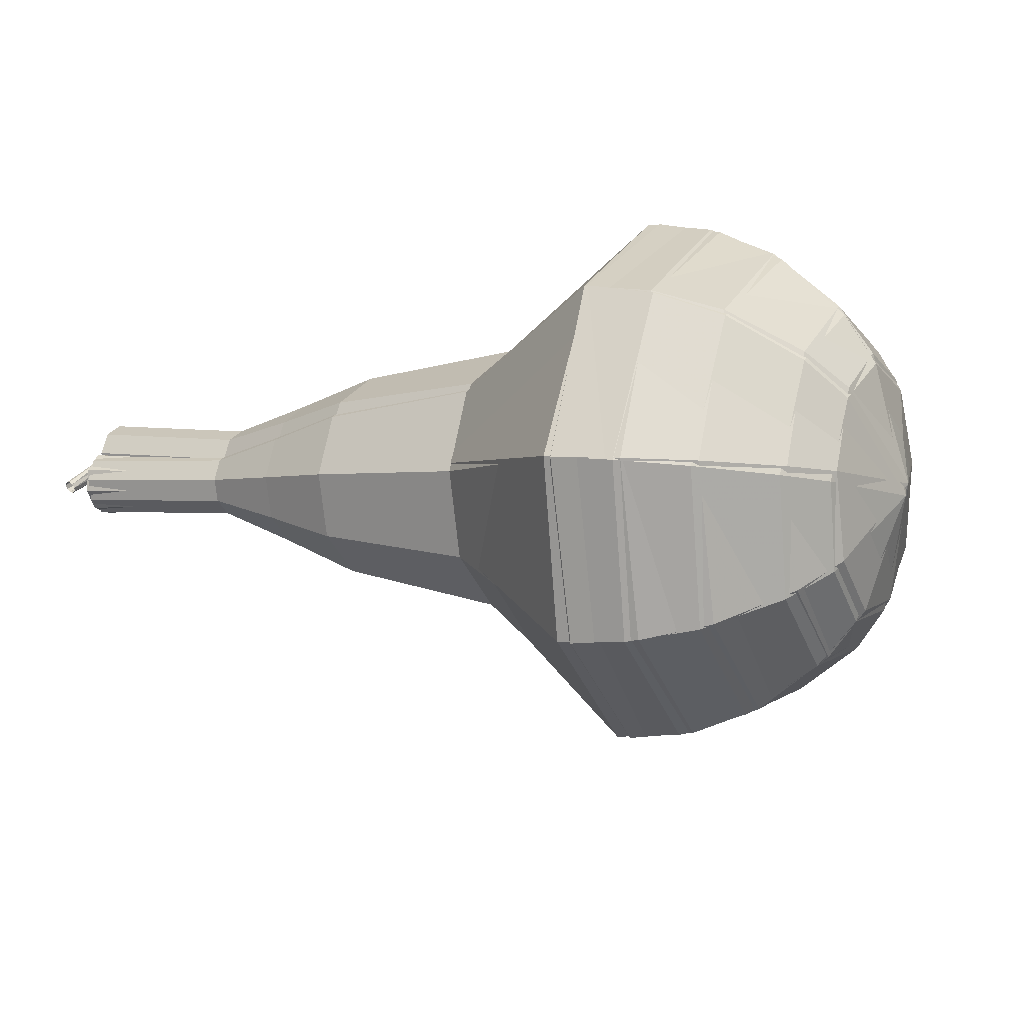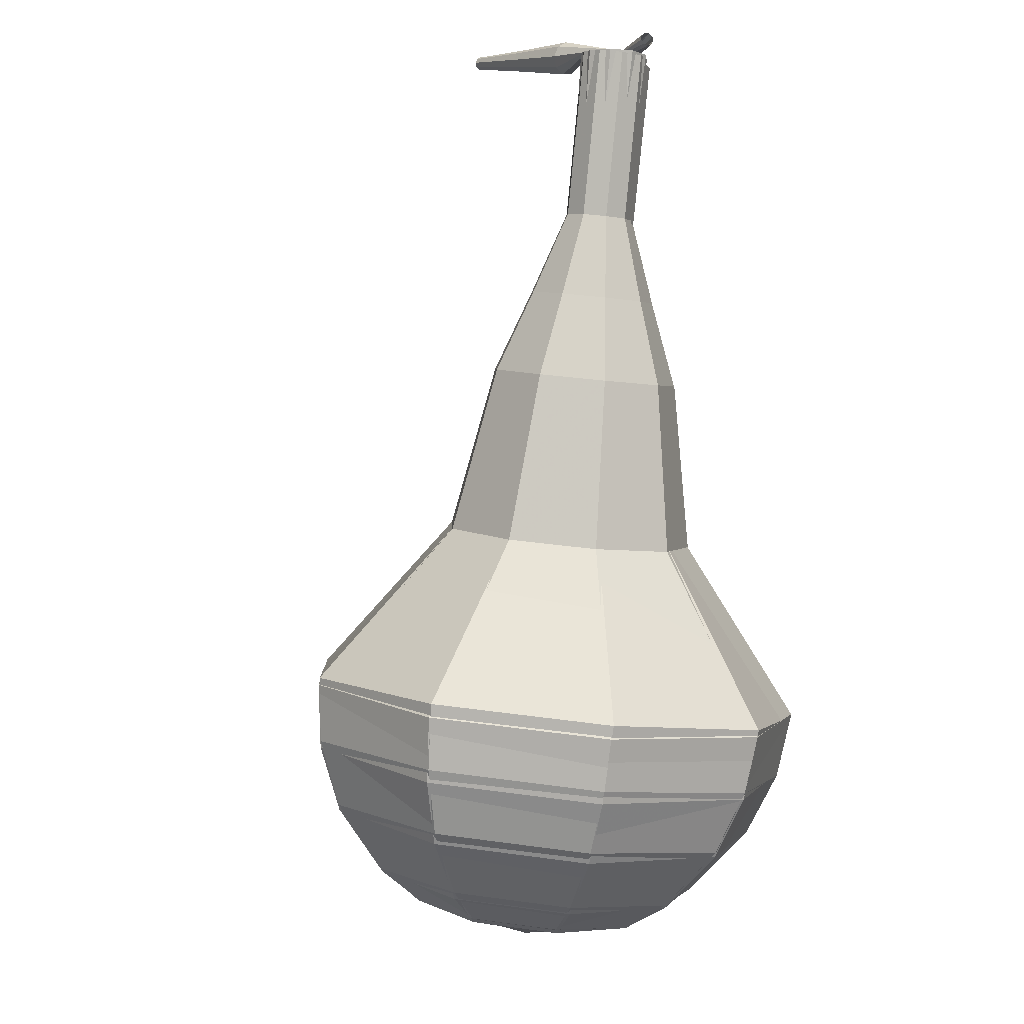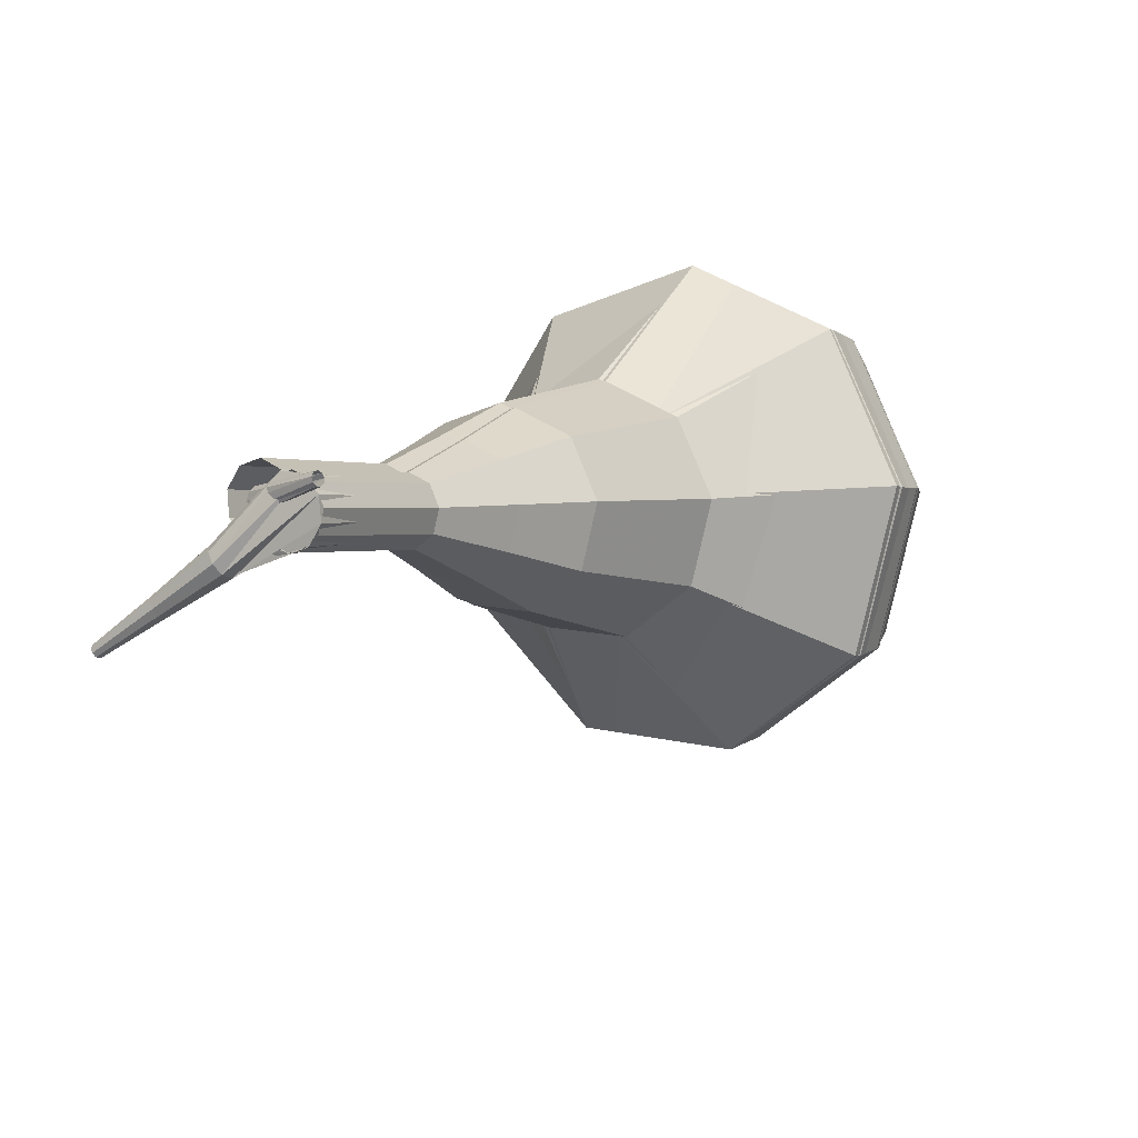
<metadata>
{"format":"obj","ext":"obj","renderer":"f3d","projection":"perspective","resolution":1024,"background":"white","views":[{"elev":-47.4,"azim":-142.8,"up":"+Z"},{"elev":-66.8,"azim":103.7,"up":"+Z"},{"elev":23.0,"azim":102.2,"up":"+Y"}]}
</metadata>
<code>
g tube1
v 89.39 97.85 118.9
v 90.9 97.17 115.9
v 92.51 94.63 114.4
v 93.46 91.42 114.9
v 93.3 89.04 117.3
v 92.12 88.6 120.5
v 90.46 90.32 122.9
v 89.1 93.38 123.4
v 88.67 96.35 121.9
v 89.39 97.85 118.9
v 89.03 96.31 118.6
v 90.14 95.81 116.4
v 91.31 93.95 115.2
v 92.01 91.6 115.6
v 91.89 89.85 117.4
v 91.03 89.54 119.7
v 89.81 90.79 121.5
v 88.82 93.03 121.9
v 88.51 95.21 120.7
v 89.03 96.31 118.6
v 89.47 92.6 118.2
v 89.47 92.6 118.2
v 89.47 92.6 118.2
v 89.47 92.6 118.2
v 89.47 92.6 118.2
v 89.47 92.6 118.2
v 89.47 92.6 118.2
v 89.47 92.6 118.2
v 89.47 92.6 118.2
v 89.47 92.6 118.2
v 113.1 100.9 128.2
v 113.1 101 128
v 113 101.2 127.9
v 113 101.4 128
v 112.8 101.5 128.1
v 112.8 101.5 128.3
v 112.8 101.4 128.5
v 112.9 101.1 128.5
v 113 101 128.4
v 113.1 100.9 128.2
v 114 102.1 126.4
v 113.9 102.1 126.3
v 113.8 102.1 126.3
v 113.7 102.2 126.3
v 113.7 102.3 126.4
v 113.7 102.4 126.4
v 113.9 102.4 126.5
v 114 102.3 126.5
v 114 102.2 126.5
v 114 102.1 126.4
f 1 2 12
f 12 11 1
f 2 3 13
f 13 12 2
f 3 4 14
f 14 13 3
f 4 5 15
f 15 14 4
f 5 6 16
f 16 15 5
f 6 7 17
f 17 16 6
f 7 8 18
f 18 17 7
f 8 9 19
f 19 18 8
f 9 10 20
f 20 19 9
f 11 12 22
f 22 21 11
f 12 13 23
f 23 22 12
f 13 14 24
f 24 23 13
f 14 15 25
f 25 24 14
f 15 16 26
f 26 25 15
f 16 17 27
f 27 26 16
f 17 18 28
f 28 27 17
f 18 19 29
f 29 28 18
f 19 20 30
f 30 29 19
f 21 22 32
f 32 31 21
f 22 23 33
f 33 32 22
f 23 24 34
f 34 33 23
f 24 25 35
f 35 34 24
f 25 26 36
f 36 35 25
f 26 27 37
f 37 36 26
f 27 28 38
f 38 37 27
f 28 29 39
f 39 38 28
f 29 30 40
f 40 39 29
f 31 32 42
f 42 41 31
f 32 33 43
f 43 42 32
f 33 34 44
f 44 43 33
f 34 35 45
f 45 44 34
f 35 36 46
f 46 45 35
f 36 37 47
f 47 46 36
f 37 38 48
f 48 47 37
f 38 39 49
f 49 48 38
f 39 40 50
f 50 49 39
v 112.6 102.2 128.2
v 112.9 102 127.6
v 113.2 101.5 127.3
v 113.4 100.9 127.4
v 113.4 100.4 127.9
v 113.1 100.3 128.6
v 112.8 100.6 129
v 112.5 101.3 129.1
v 112.4 101.9 128.8
v 112.6 102.2 128.2
v 110.5 101.4 127.3
v 110.8 101.3 126.7
v 111.1 100.7 126.4
v 111.3 100.1 126.5
v 111.3 99.61 127
v 111 99.52 127.6
v 110.7 99.87 128.1
v 110.4 100.5 128.2
v 110.3 101.1 127.9
v 110.5 101.4 127.3
v 108.4 100.6 126.4
v 108.7 100.5 125.8
v 109 99.96 125.5
v 109.2 99.31 125.6
v 109.1 98.83 126.1
v 108.9 98.74 126.7
v 108.6 99.09 127.2
v 108.3 99.71 127.3
v 108.2 100.3 127
v 108.4 100.6 126.4
v 105.9 100.7 125.5
v 106.5 100.4 124.4
v 107.1 99.43 123.8
v 107.5 98.22 124
v 107.4 97.32 124.9
v 107 97.16 126.1
v 106.3 97.8 127
v 105.8 98.96 127.2
v 105.7 100.1 126.6
v 105.9 100.7 125.5
v 103.5 100.8 124.6
v 104.4 100.4 122.9
v 105.3 98.93 122
v 105.8 97.11 122.4
v 105.7 95.76 123.7
v 105 95.51 125.5
v 104.1 96.48 126.9
v 103.3 98.22 127.2
v 103.1 99.9 126.3
v 103.5 100.8 124.6
v 98.94 100.1 122.8
v 100.1 99.56 120.6
v 101.3 97.64 119.4
v 102 95.21 119.8
v 101.9 93.41 121.6
v 101 93.08 124
v 99.75 94.38 125.8
v 98.72 96.69 126.2
v 98.4 98.94 125
v 98.94 100.1 122.8
v 93.41 102 121
v 95.7 101 116.5
v 98.13 97.17 114.1
v 99.56 92.31 115
v 99.33 88.72 118.6
v 97.54 88.06 123.4
v 95.03 90.65 127
v 92.97 95.27 127.9
v 92.33 99.77 125.5
v 93.41 102 121
v 91.86 101.2 120.3
v 94.08 100.2 116
v 96.43 96.5 113.7
v 97.82 91.8 114.5
v 97.59 88.31 118
v 95.85 87.68 122.6
v 93.42 90.18 126.1
v 91.43 94.66 126.9
v 90.82 99.02 124.6
v 91.86 101.2 120.3
v 90.49 99.89 119.6
v 92.47 99 115.7
v 94.58 95.68 113.7
v 95.82 91.47 114.4
v 95.62 88.36 117.5
v 94.06 87.78 121.7
v 91.89 90.03 124.8
v 90.11 94.04 125.5
v 89.56 97.93 123.5
v 90.49 99.89 119.6
v 89.39 97.85 118.9
v 90.9 97.17 115.9
v 92.51 94.63 114.4
v 93.46 91.42 114.9
v 93.3 89.04 117.3
v 92.12 88.6 120.5
v 90.46 90.32 122.9
v 89.1 93.38 123.4
v 88.67 96.35 121.9
v 89.39 97.85 118.9
v 89.03 96.31 118.6
v 90.14 95.81 116.4
v 91.31 93.95 115.2
v 92.01 91.6 115.6
v 91.89 89.85 117.4
v 91.03 89.54 119.7
v 89.81 90.79 121.5
v 88.82 93.03 121.9
v 88.51 95.21 120.7
v 89.03 96.31 118.6
v 89.47 92.6 118.2
v 89.47 92.6 118.2
v 89.47 92.6 118.2
v 89.47 92.6 118.2
v 89.47 92.6 118.2
v 89.47 92.6 118.2
v 89.47 92.6 118.2
v 89.47 92.6 118.2
v 89.47 92.6 118.2
v 89.47 92.6 118.2
f 51 52 62
f 62 61 51
f 52 53 63
f 63 62 52
f 53 54 64
f 64 63 53
f 54 55 65
f 65 64 54
f 55 56 66
f 66 65 55
f 56 57 67
f 67 66 56
f 57 58 68
f 68 67 57
f 58 59 69
f 69 68 58
f 59 60 70
f 70 69 59
f 61 62 72
f 72 71 61
f 62 63 73
f 73 72 62
f 63 64 74
f 74 73 63
f 64 65 75
f 75 74 64
f 65 66 76
f 76 75 65
f 66 67 77
f 77 76 66
f 67 68 78
f 78 77 67
f 68 69 79
f 79 78 68
f 69 70 80
f 80 79 69
f 71 72 82
f 82 81 71
f 72 73 83
f 83 82 72
f 73 74 84
f 84 83 73
f 74 75 85
f 85 84 74
f 75 76 86
f 86 85 75
f 76 77 87
f 87 86 76
f 77 78 88
f 88 87 77
f 78 79 89
f 89 88 78
f 79 80 90
f 90 89 79
f 81 82 92
f 92 91 81
f 82 83 93
f 93 92 82
f 83 84 94
f 94 93 83
f 84 85 95
f 95 94 84
f 85 86 96
f 96 95 85
f 86 87 97
f 97 96 86
f 87 88 98
f 98 97 87
f 88 89 99
f 99 98 88
f 89 90 100
f 100 99 89
f 91 92 102
f 102 101 91
f 92 93 103
f 103 102 92
f 93 94 104
f 104 103 93
f 94 95 105
f 105 104 94
f 95 96 106
f 106 105 95
f 96 97 107
f 107 106 96
f 97 98 108
f 108 107 97
f 98 99 109
f 109 108 98
f 99 100 110
f 110 109 99
f 101 102 112
f 112 111 101
f 102 103 113
f 113 112 102
f 103 104 114
f 114 113 103
f 104 105 115
f 115 114 104
f 105 106 116
f 116 115 105
f 106 107 117
f 117 116 106
f 107 108 118
f 118 117 107
f 108 109 119
f 119 118 108
f 109 110 120
f 120 119 109
f 111 112 122
f 122 121 111
f 112 113 123
f 123 122 112
f 113 114 124
f 124 123 113
f 114 115 125
f 125 124 114
f 115 116 126
f 126 125 115
f 116 117 127
f 127 126 116
f 117 118 128
f 128 127 117
f 118 119 129
f 129 128 118
f 119 120 130
f 130 129 119
f 121 122 132
f 132 131 121
f 122 123 133
f 133 132 122
f 123 124 134
f 134 133 123
f 124 125 135
f 135 134 124
f 125 126 136
f 136 135 125
f 126 127 137
f 137 136 126
f 127 128 138
f 138 137 127
f 128 129 139
f 139 138 128
f 129 130 140
f 140 139 129
f 131 132 142
f 142 141 131
f 132 133 143
f 143 142 132
f 133 134 144
f 144 143 133
f 134 135 145
f 145 144 134
f 135 136 146
f 146 145 135
f 136 137 147
f 147 146 136
f 137 138 148
f 148 147 137
f 138 139 149
f 149 148 138
f 139 140 150
f 150 149 139
f 141 142 152
f 152 151 141
f 142 143 153
f 153 152 142
f 143 144 154
f 154 153 143
f 144 145 155
f 155 154 144
f 145 146 156
f 156 155 145
f 146 147 157
f 157 156 146
f 147 148 158
f 158 157 147
f 148 149 159
f 159 158 148
f 149 150 160
f 160 159 149
f 151 152 162
f 162 161 151
f 152 153 163
f 163 162 152
f 153 154 164
f 164 163 153
f 154 155 165
f 165 164 154
f 155 156 166
f 166 165 155
f 156 157 167
f 167 166 156
f 157 158 168
f 168 167 157
f 158 159 169
f 169 168 158
f 159 160 170
f 170 169 159
v 89.32 97.89 119.2
v 90.68 97.14 116.2
v 92.18 94.56 114.6
v 93.12 91.34 115.1
v 93.06 89.01 117.6
v 92.03 88.64 120.8
v 90.51 90.42 123.3
v 89.21 93.5 123.8
v 88.74 96.46 122.2
v 89.32 97.89 119.2
v 88.93 96.34 118.9
v 89.92 95.79 116.7
v 91.02 93.9 115.5
v 91.71 91.55 115.9
v 91.66 89.84 117.7
v 90.91 89.57 120.1
v 89.8 90.87 121.9
v 88.85 93.13 122.3
v 88.51 95.29 121.1
v 88.93 96.34 118.9
v 89.31 92.62 118.6
v 89.31 92.62 118.6
v 89.31 92.62 118.6
v 89.31 92.62 118.6
v 89.31 92.62 118.6
v 89.31 92.62 118.6
v 89.31 92.62 118.6
v 89.31 92.62 118.6
v 89.31 92.62 118.6
v 89.31 92.62 118.6
v 113.7 100.2 127.3
v 113.9 100.5 126.7
v 113.8 101.1 126.4
v 113.6 101.8 126.5
v 113.3 102.1 127
v 113 102 127.6
v 113 101.6 128.1
v 113.1 100.9 128.2
v 113.4 100.4 127.9
v 113.7 100.2 127.3
v 112.8 99.77 129
v 112.9 99.51 128.8
v 113.2 99.36 128.7
v 113.5 99.38 128.8
v 113.8 99.56 128.9
v 113.8 99.82 129.2
v 113.6 100 129.3
v 113.2 100.1 129.4
v 112.9 100 129.3
v 112.8 99.77 129
v 112.9 98.32 130.8
v 112.9 98.15 130.7
v 113.1 98.05 130.6
v 113.3 98.06 130.6
v 113.5 98.18 130.8
v 113.5 98.36 130.9
v 113.4 98.51 131
v 113.1 98.56 131
v 112.9 98.48 131
v 112.9 98.32 130.8
v 112.9 96.89 132.6
v 112.9 96.78 132.5
v 113 96.72 132.5
v 113.2 96.73 132.5
v 113.3 96.81 132.6
v 113.3 96.91 132.7
v 113.2 97 132.7
v 113.1 97.03 132.7
v 112.9 96.98 132.7
v 112.9 96.89 132.6
f 171 172 182
f 182 181 171
f 172 173 183
f 183 182 172
f 173 174 184
f 184 183 173
f 174 175 185
f 185 184 174
f 175 176 186
f 186 185 175
f 176 177 187
f 187 186 176
f 177 178 188
f 188 187 177
f 178 179 189
f 189 188 178
f 179 180 190
f 190 189 179
f 181 182 192
f 192 191 181
f 182 183 193
f 193 192 182
f 183 184 194
f 194 193 183
f 184 185 195
f 195 194 184
f 185 186 196
f 196 195 185
f 186 187 197
f 197 196 186
f 187 188 198
f 198 197 187
f 188 189 199
f 199 198 188
f 189 190 200
f 200 199 189
f 191 192 202
f 202 201 191
f 192 193 203
f 203 202 192
f 193 194 204
f 204 203 193
f 194 195 205
f 205 204 194
f 195 196 206
f 206 205 195
f 196 197 207
f 207 206 196
f 197 198 208
f 208 207 197
f 198 199 209
f 209 208 198
f 199 200 210
f 210 209 199
f 201 202 212
f 212 211 201
f 202 203 213
f 213 212 202
f 203 204 214
f 214 213 203
f 204 205 215
f 215 214 204
f 205 206 216
f 216 215 205
f 206 207 217
f 217 216 206
f 207 208 218
f 218 217 207
f 208 209 219
f 219 218 208
f 209 210 220
f 220 219 209
f 211 212 222
f 222 221 211
f 212 213 223
f 223 222 212
f 213 214 224
f 224 223 213
f 214 215 225
f 225 224 214
f 215 216 226
f 226 225 215
f 216 217 227
f 227 226 216
f 217 218 228
f 228 227 217
f 218 219 229
f 229 228 218
f 219 220 230
f 230 229 219
f 221 222 232
f 232 231 221
f 222 223 233
f 233 232 222
f 223 224 234
f 234 233 223
f 224 225 235
f 235 234 224
f 225 226 236
f 236 235 225
f 226 227 237
f 237 236 226
f 227 228 238
f 238 237 227
f 228 229 239
f 239 238 228
f 229 230 240
f 240 239 229
v 113.1 102.1 127.3
v 113.4 102 126.7
v 113.7 101.5 126.4
v 113.8 100.8 126.5
v 113.8 100.3 127
v 113.6 100.3 127.6
v 113.3 100.6 128.1
v 113.1 101.2 128.2
v 113 101.8 127.9
v 113.1 102.1 127.3
v 110.9 101.4 126.5
v 111.2 101.2 125.9
v 111.5 100.7 125.6
v 111.7 100 125.7
v 111.7 99.56 126.2
v 111.4 99.49 126.8
v 111.1 99.85 127.3
v 110.9 100.5 127.4
v 110.8 101.1 127.1
v 110.9 101.4 126.5
v 108.7 100.6 125.7
v 109 100.4 125.1
v 109.3 99.91 124.8
v 109.5 99.26 124.9
v 109.5 98.79 125.4
v 109.3 98.72 126
v 109 99.07 126.5
v 108.7 99.7 126.6
v 108.6 100.3 126.3
v 108.7 100.6 125.7
v 106.3 100.6 124.9
v 106.8 100.3 123.8
v 107.3 99.37 123.2
v 107.7 98.16 123.4
v 107.7 97.27 124.3
v 107.3 97.14 125.5
v 106.7 97.81 126.5
v 106.2 98.97 126.7
v 106 100.1 126.1
v 106.3 100.6 124.9
v 103.8 100.7 124.1
v 104.5 100.3 122.4
v 105.4 98.85 121.5
v 105.9 97.03 121.8
v 105.9 95.71 123.2
v 105.3 95.5 125.1
v 104.4 96.5 126.4
v 103.7 98.25 126.8
v 103.4 99.93 125.9
v 103.8 100.7 124.1
v 99.1 100.1 122.6
v 100.1 99.51 120.3
v 101.3 97.56 119.1
v 102 95.13 119.5
v 101.9 93.36 121.4
v 101.1 93.09 123.8
v 100 94.43 125.6
v 99.02 96.76 126.1
v 98.66 98.99 124.9
v 99.1 100.1 122.6
v 93.49 102.1 121
v 95.54 100.9 116.4
v 97.81 97.02 114
v 99.23 92.17 114.9
v 99.14 88.64 118.6
v 97.58 88.08 123.4
v 95.28 90.77 127.1
v 93.32 95.43 128
v 92.61 99.89 125.6
v 93.49 102.1 121
v 91.9 101.2 120.4
v 93.88 100.2 116
v 96.08 96.36 113.6
v 97.45 91.66 114.4
v 97.36 88.24 118
v 95.86 87.71 122.7
v 93.63 90.31 126.4
v 91.74 94.82 127.2
v 91.05 99.15 124.8
v 91.9 101.2 120.4
v 90.48 99.93 119.8
v 92.26 98.95 115.8
v 94.22 95.56 113.7
v 95.45 91.36 114.5
v 95.37 88.3 117.7
v 94.02 87.82 121.9
v 92.03 90.15 125.1
v 90.34 94.19 125.8
v 89.72 98.05 123.7
v 90.48 99.93 119.8
v 89.32 97.89 119.2
v 90.68 97.14 116.2
v 92.18 94.56 114.6
v 93.12 91.34 115.1
v 93.06 89.01 117.6
v 92.03 88.64 120.8
v 90.51 90.42 123.3
v 89.21 93.5 123.8
v 88.74 96.46 122.2
v 89.32 97.89 119.2
v 88.93 96.34 118.9
v 89.92 95.79 116.7
v 91.02 93.9 115.5
v 91.71 91.55 115.9
v 91.66 89.84 117.7
v 90.91 89.57 120.1
v 89.8 90.87 121.9
v 88.85 93.13 122.3
v 88.51 95.29 121.1
v 88.93 96.34 118.9
v 89.31 92.62 118.6
v 89.31 92.62 118.6
v 89.31 92.62 118.6
v 89.31 92.62 118.6
v 89.31 92.62 118.6
v 89.31 92.62 118.6
v 89.31 92.62 118.6
v 89.31 92.62 118.6
v 89.31 92.62 118.6
v 89.31 92.62 118.6
f 241 242 252
f 252 251 241
f 242 243 253
f 253 252 242
f 243 244 254
f 254 253 243
f 244 245 255
f 255 254 244
f 245 246 256
f 256 255 245
f 246 247 257
f 257 256 246
f 247 248 258
f 258 257 247
f 248 249 259
f 259 258 248
f 249 250 260
f 260 259 249
f 251 252 262
f 262 261 251
f 252 253 263
f 263 262 252
f 253 254 264
f 264 263 253
f 254 255 265
f 265 264 254
f 255 256 266
f 266 265 255
f 256 257 267
f 267 266 256
f 257 258 268
f 268 267 257
f 258 259 269
f 269 268 258
f 259 260 270
f 270 269 259
f 261 262 272
f 272 271 261
f 262 263 273
f 273 272 262
f 263 264 274
f 274 273 263
f 264 265 275
f 275 274 264
f 265 266 276
f 276 275 265
f 266 267 277
f 277 276 266
f 267 268 278
f 278 277 267
f 268 269 279
f 279 278 268
f 269 270 280
f 280 279 269
f 271 272 282
f 282 281 271
f 272 273 283
f 283 282 272
f 273 274 284
f 284 283 273
f 274 275 285
f 285 284 274
f 275 276 286
f 286 285 275
f 276 277 287
f 287 286 276
f 277 278 288
f 288 287 277
f 278 279 289
f 289 288 278
f 279 280 290
f 290 289 279
f 281 282 292
f 292 291 281
f 282 283 293
f 293 292 282
f 283 284 294
f 294 293 283
f 284 285 295
f 295 294 284
f 285 286 296
f 296 295 285
f 286 287 297
f 297 296 286
f 287 288 298
f 298 297 287
f 288 289 299
f 299 298 288
f 289 290 300
f 300 299 289
f 291 292 302
f 302 301 291
f 292 293 303
f 303 302 292
f 293 294 304
f 304 303 293
f 294 295 305
f 305 304 294
f 295 296 306
f 306 305 295
f 296 297 307
f 307 306 296
f 297 298 308
f 308 307 297
f 298 299 309
f 309 308 298
f 299 300 310
f 310 309 299
f 301 302 312
f 312 311 301
f 302 303 313
f 313 312 302
f 303 304 314
f 314 313 303
f 304 305 315
f 315 314 304
f 305 306 316
f 316 315 305
f 306 307 317
f 317 316 306
f 307 308 318
f 318 317 307
f 308 309 319
f 319 318 308
f 309 310 320
f 320 319 309
f 311 312 322
f 322 321 311
f 312 313 323
f 323 322 312
f 313 314 324
f 324 323 313
f 314 315 325
f 325 324 314
f 315 316 326
f 326 325 315
f 316 317 327
f 327 326 316
f 317 318 328
f 328 327 317
f 318 319 329
f 329 328 318
f 319 320 330
f 330 329 319
f 321 322 332
f 332 331 321
f 322 323 333
f 333 332 322
f 323 324 334
f 334 333 323
f 324 325 335
f 335 334 324
f 325 326 336
f 336 335 325
f 326 327 337
f 337 336 326
f 327 328 338
f 338 337 327
f 328 329 339
f 339 338 328
f 329 330 340
f 340 339 329
f 331 332 342
f 342 341 331
f 332 333 343
f 343 342 332
f 333 334 344
f 344 343 333
f 334 335 345
f 345 344 334
f 335 336 346
f 346 345 335
f 336 337 347
f 347 346 336
f 337 338 348
f 348 347 337
f 338 339 349
f 349 348 338
f 339 340 350
f 350 349 339
f 341 342 352
f 352 351 341
f 342 343 353
f 353 352 342
f 343 344 354
f 354 353 343
f 344 345 355
f 355 354 344
f 345 346 356
f 356 355 345
f 346 347 357
f 357 356 346
f 347 348 358
f 358 357 347
f 348 349 359
f 359 358 348
f 349 350 360
f 360 359 349
g

</code>
